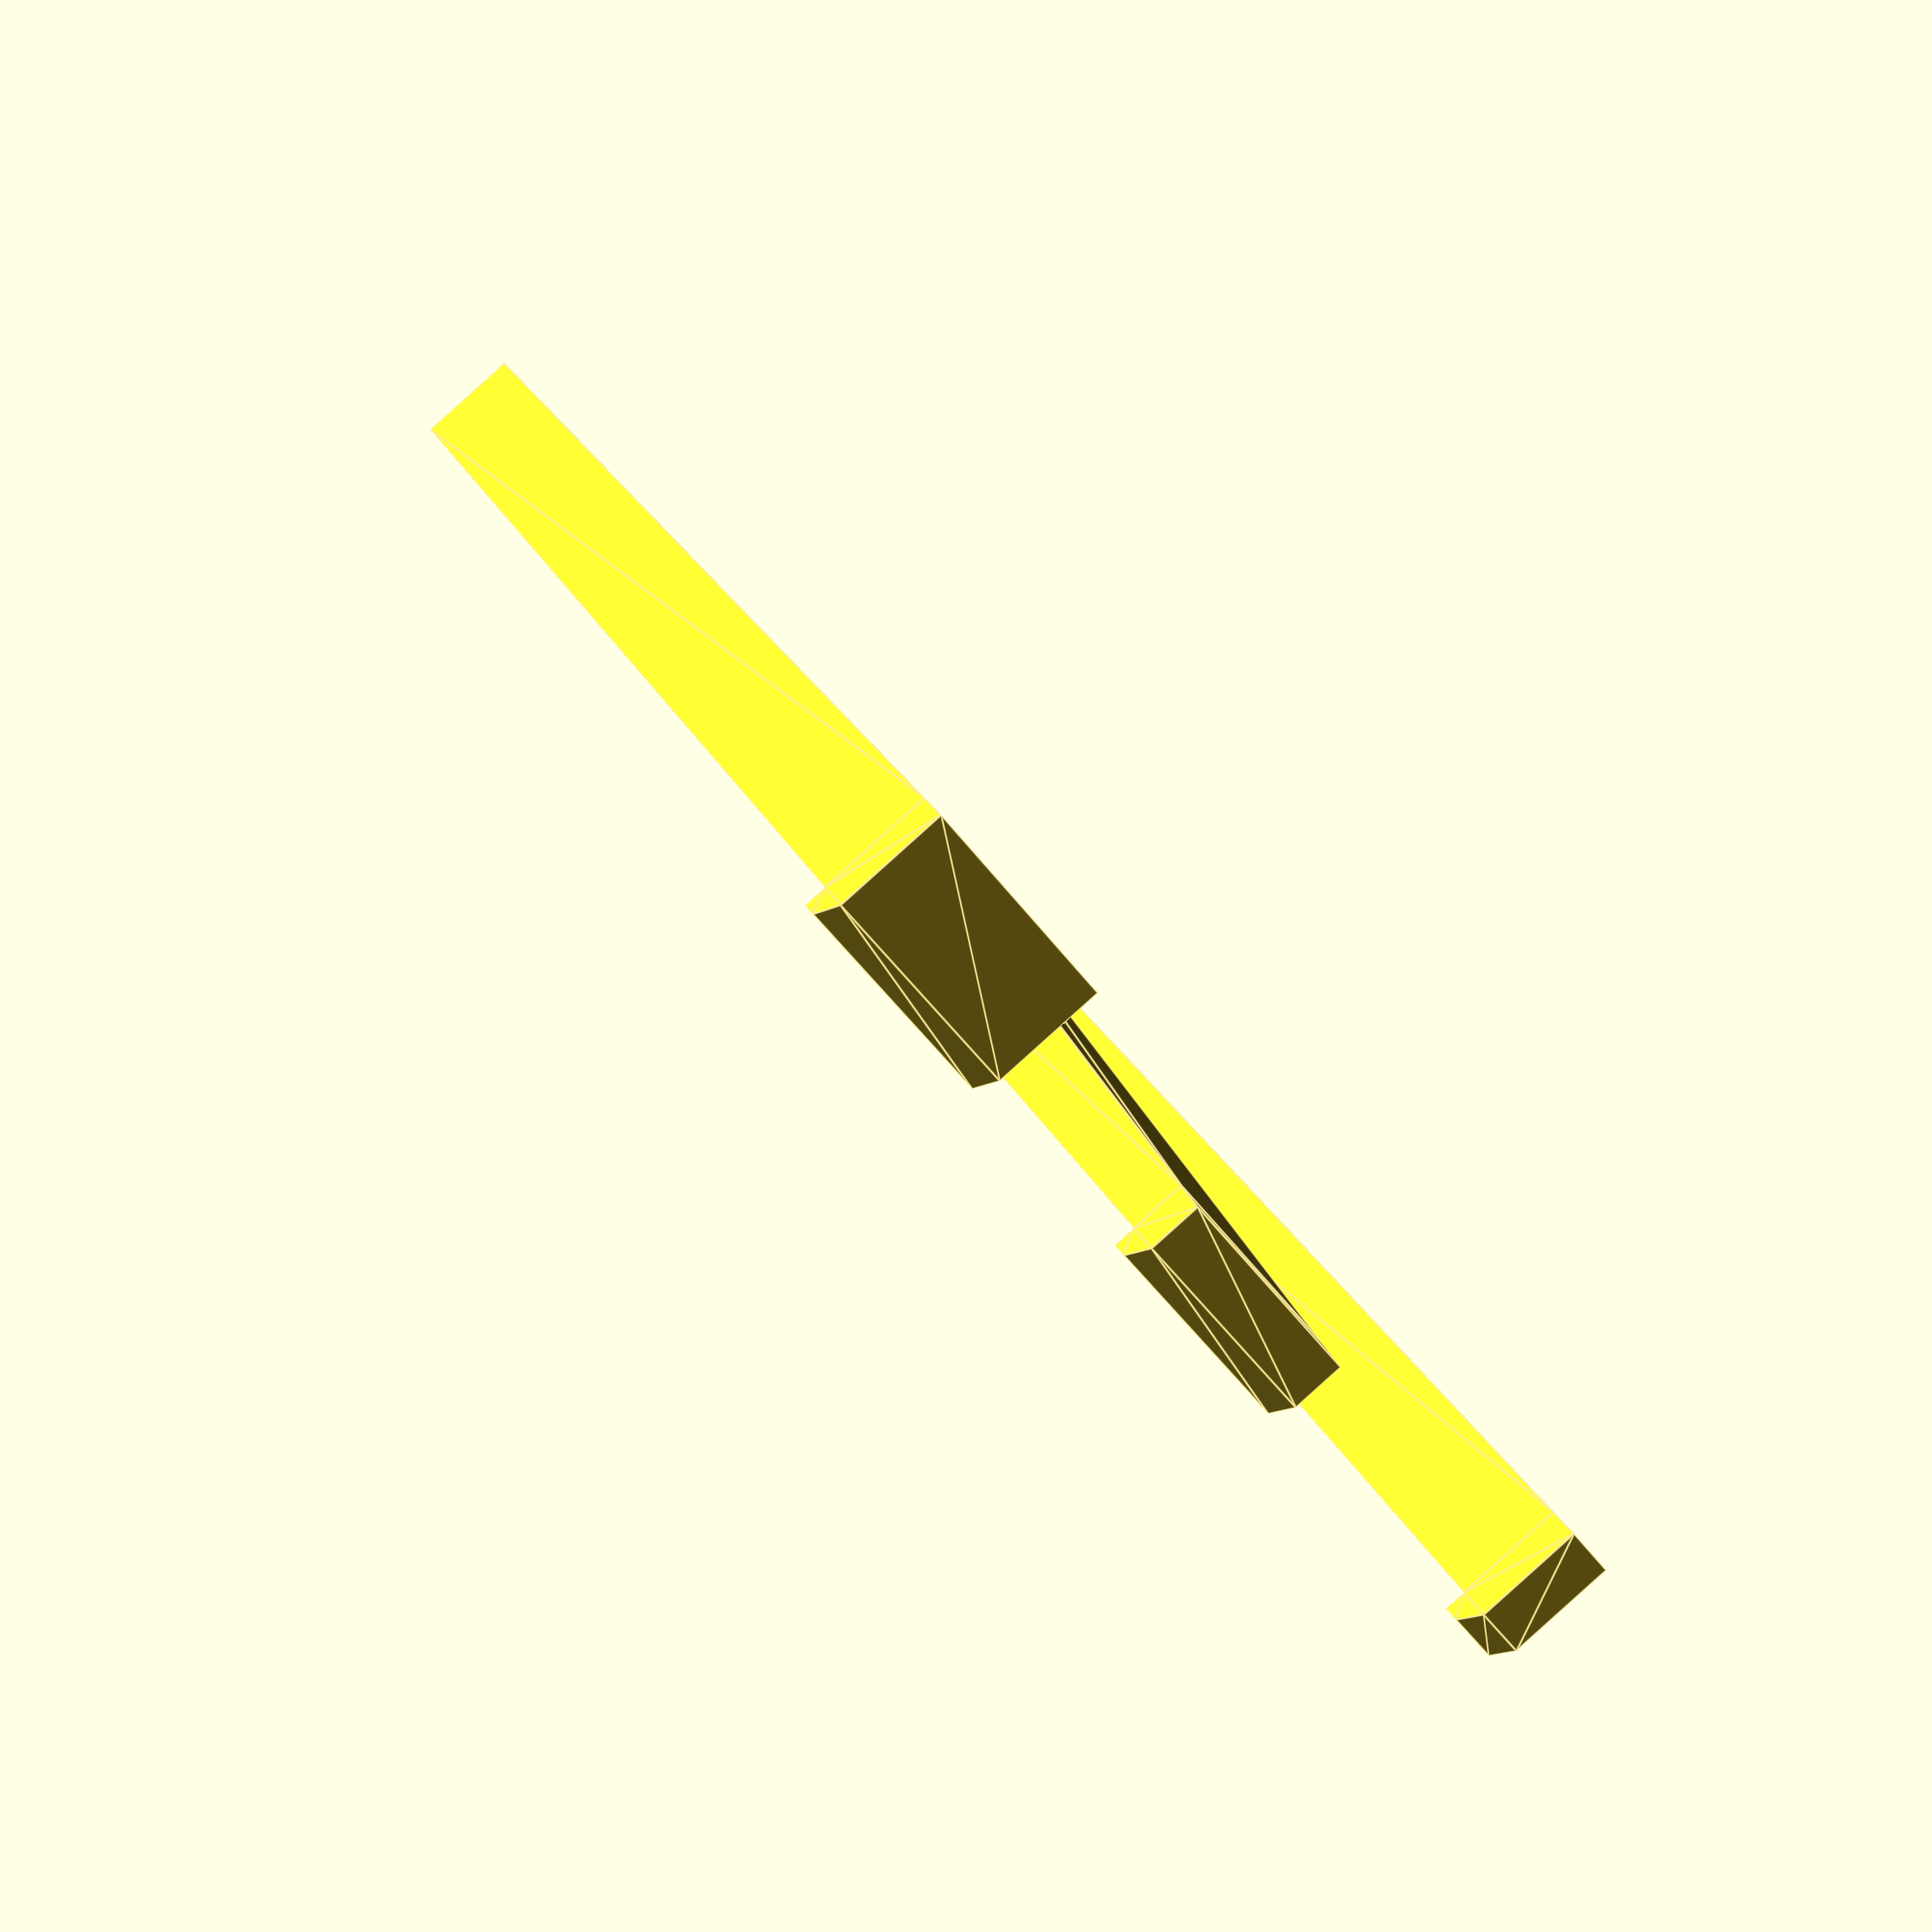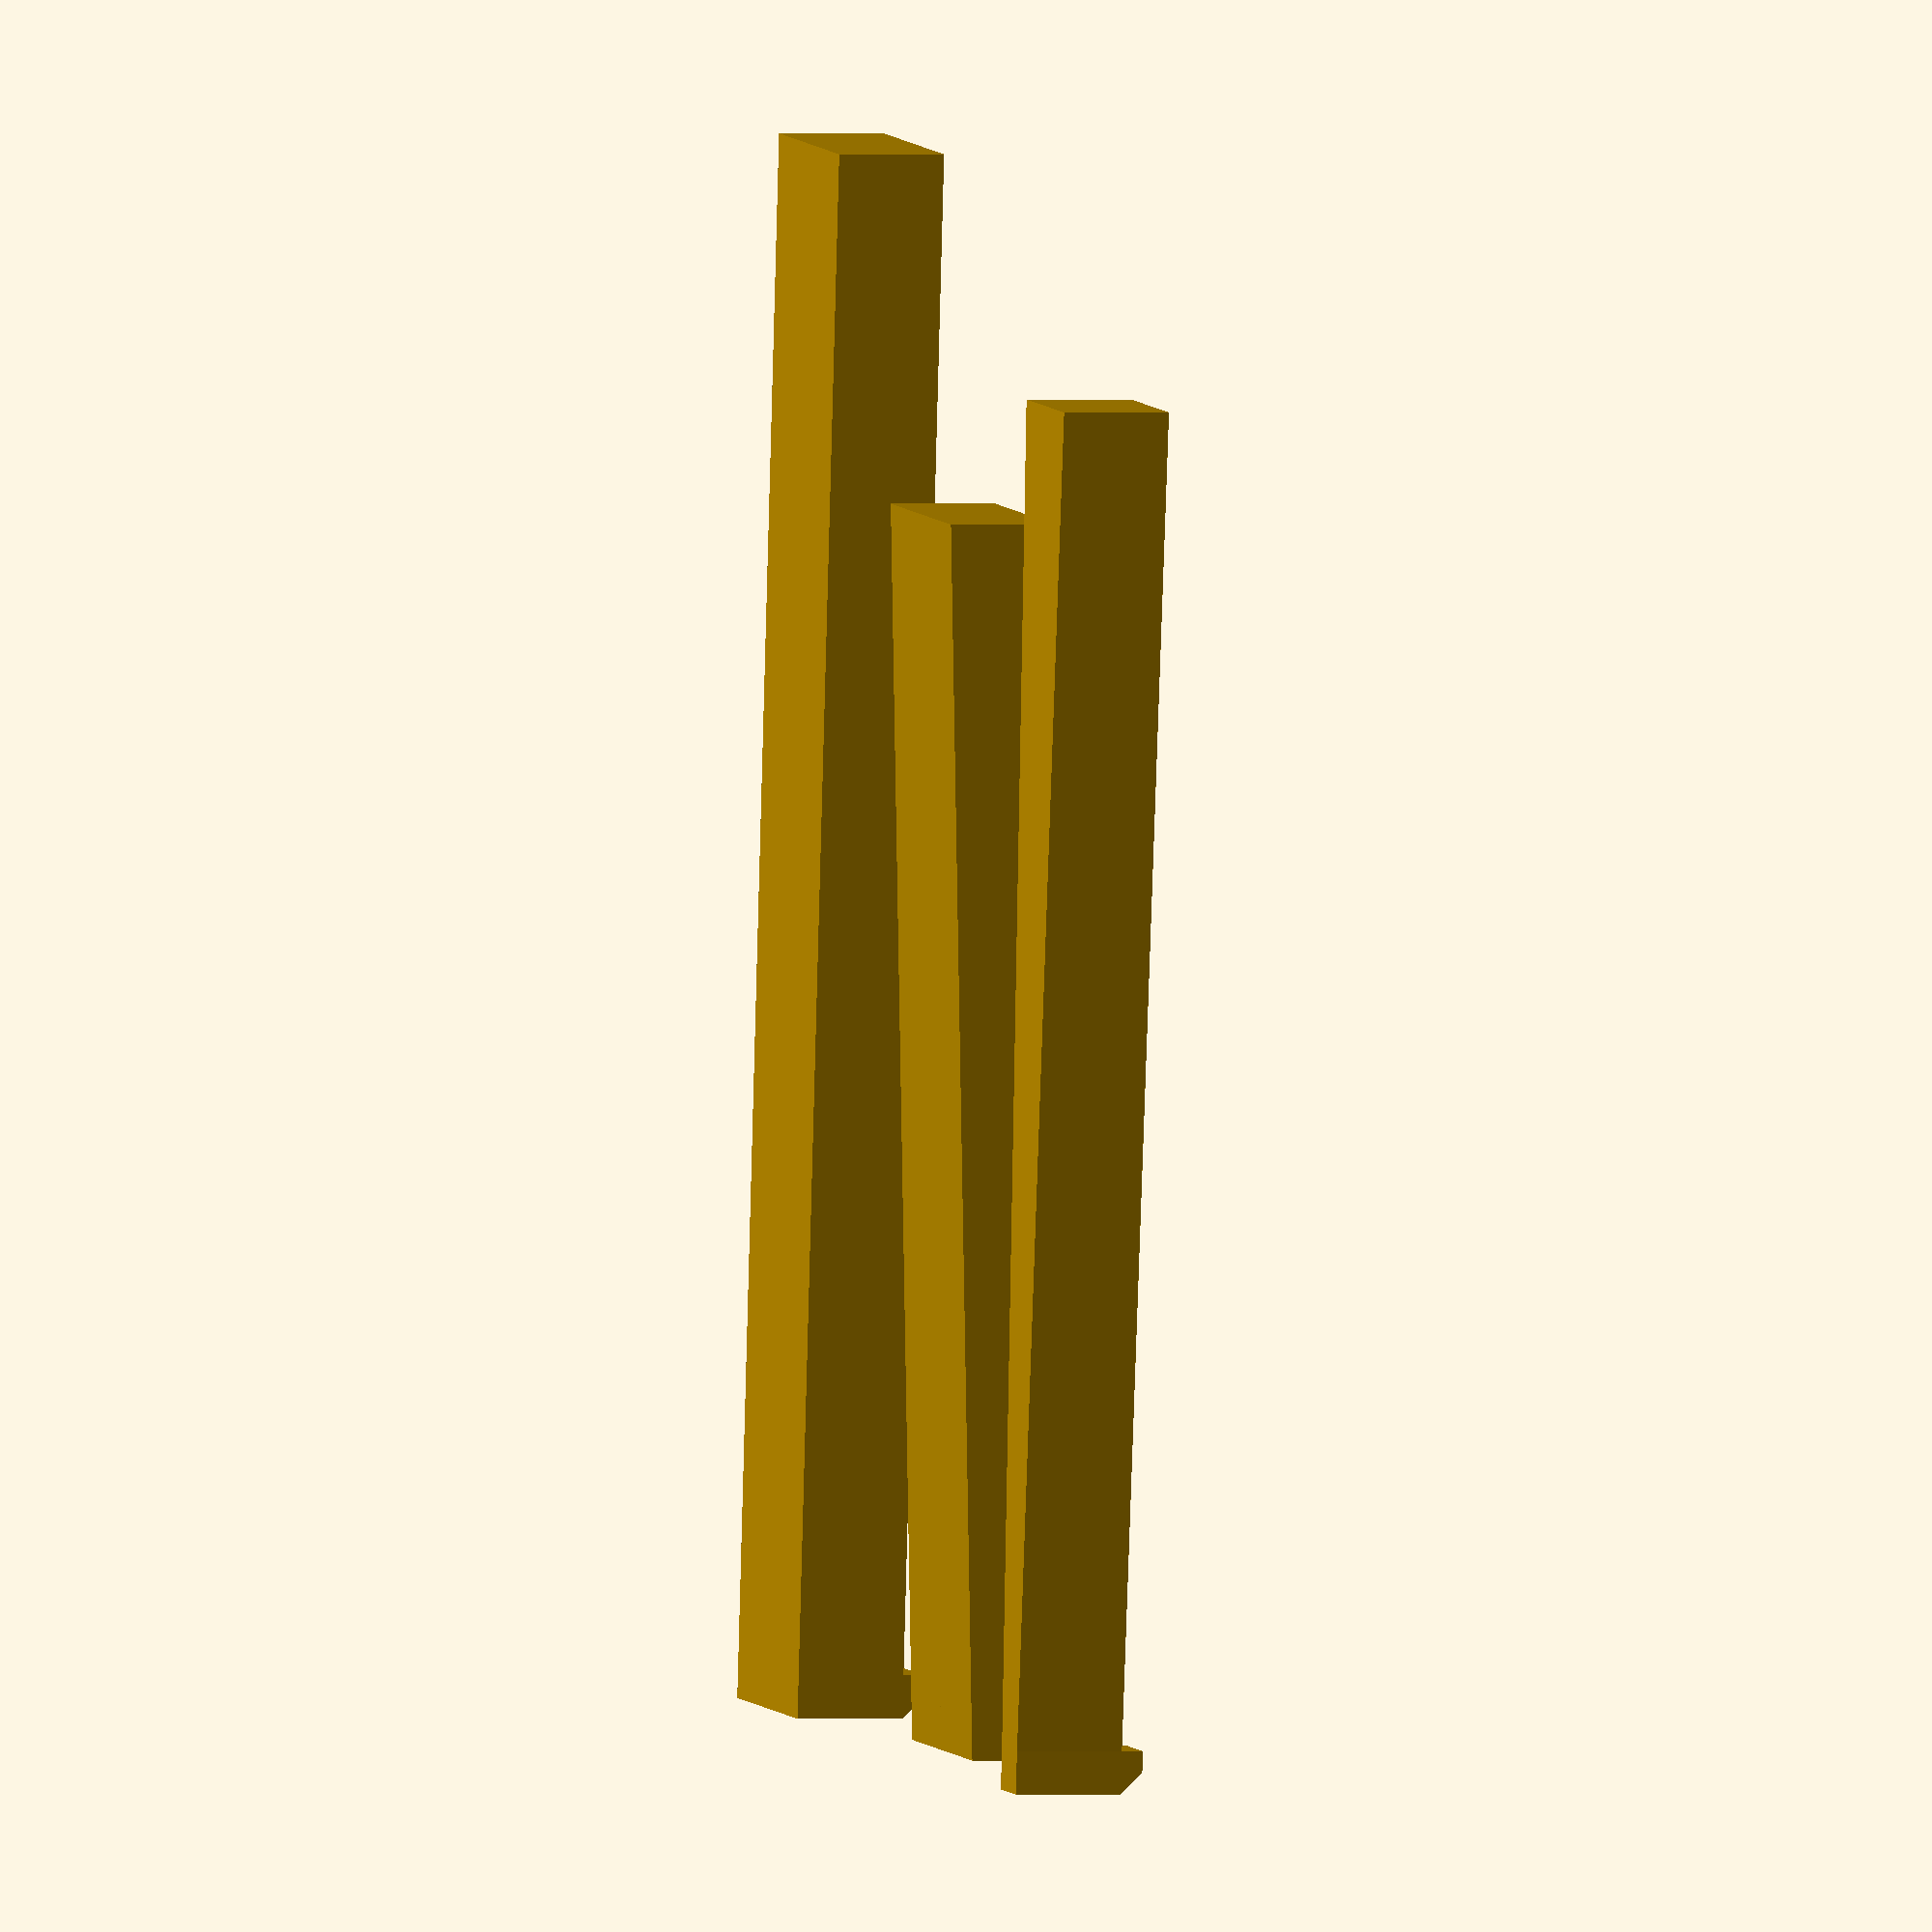
<openscad>
// Box shaped snap connector

// Tolerance
$fs = 0.2;

// Factor of safety
FOS = 10;

// Material properties
// ABS / PLA 
Sy = 35.0; // MPa
E = 2.3*1000; // MPa

function stress(
    F, // Force, N
    A  // Area, mm^2
    ) = F/A; // stress, MPa

function strain( 
    S, // Stress, MPa
    E, // Elastic modulus, MPa 
    ) = S / E ; // strain, %/100
 
// Permissible deflection 
function permissible_deflection(
    e_max, // maximum permissible strain, %/100
    l,     // length of arm, mm
    h,     // thickness @ root, mm
    K,     // geometric factor, 
    ) = (K*e_max)*pow(l,2)/h;   
function permissible_deflection_solve_for_h(e_max, l, y, K=0.67) =
    (K*e_max)*pow(l,2)/y; 
function permissible_deflection_solve_for_l(e_max, h, y, K=0.67) =
    pow(y*h/(K*e_max),0.5);

// Deflection force   
function deflection_force(
    e_max, // maximum permissible strain, %/100
    l, // length of arm, mm
    E, // elastic modulus, MPa
    Z // section modulus, mm^3
    ) = Z*E*e_max/l; // N
function deflection_force_solve_for_Z(e_max, l, E, P)
    = P*l/E/e_max;
function deflection_force_solve_for_l(e_max, E, Z, P)
    = P/E/e_max/Z;
function deflection_force_solve_for_E(e_max, l, Z, P)
    = P*l/e_max/Z;
    
// Mating force
function mating_force(
    P, // N, deflection force (perpendicular to insertion)
    A, // deg, mating angle
    mu, // Coefficent of friction
   ) =  ( friction_factor(A, mu) > 0 ? 
          friction_factor(A, mu) * P :
          1/0 ); // N
function mating_force_solve_for_A(P, mu, W)
    = friction_factor_solve_for_A(
        mu=mu, 
        K=W/P);
function mating_force_solve_for_mu(P, A, W)
    = friction_factor_solve_for_mu(
        A=A,
        K=W/P);
   
function friction_factor(A, mu)
    = (mu + tan(A))/(1 - mu*tan(A));
function friction_factor_solve_for_A(mu, K)
    = atan(K) - atan(mu);
function friction_factor_solve_for_mu(A, K)
    = tan(max([atan(K) - A, 0]));
 
// Moment of area
function moment_of_area_of_box(
    // Ix = integral(A=area){y^2} dA (about the x-axis)
    b, // mm, width @ root
    h, // mm, thickness @ root
    ) = b*pow(h,3)/12; // mm^4   
function moment_of_area_of_box_solve_for_b(h, I)
    = I/(pow(h,3)/12); // mm   
function moment_of_area_of_box_solve_for_h(b, I)
    = pow(12*(I/b),1/3); // mm

// Section modulus 
function section_modulus(
    c, // distance between neutral fibre and outer fibre
    I  // axial moment of inertia 
    // Z = I/c, 
    // where I = axial moment of inertia
    //       c = distance between neutral fibre and outer fibre
    ) = I/c; // mm^3
    
function section_modulus_of_box(
    b, // mm, width @ root 
    h, // mm, thickness @ root
    ) = section_modulus(
        c = h/2,
        I = moment_of_area_of_box(b=b, h=h) // mm^4
        ); 
function section_modulus_of_box_solve_for_b(h, Z)
    = moment_of_area_of_box_solve_for_b(
        h=h, 
        I=Z*(h/2)); // Z * c = I       
function section_modulus_of_box_solve_for_h(b, Z)
    // analytic solution to:
    // Z = bh^2/6
    = pow(Z/b*6, 0.5);

// Main
module snap_rectangle(
    // Main geometry
    y=false, // permissible deflection, mm
    h=false, // thickness @ root, mm
    l=false, // length of arm, mm
    b=false, // width @ root, mm
    // Head geometry
    t=$fs,  // travel distance, mm
    i_A=45, // insert angle, deg
    r_A=90, // removal angle, deg
    // Material properties
    Sy=Sy, // yield strength, MPa
    E=E,   // elastic modulus, MPa
    FOS=FOS, // Factor of safety, #
    e_max=false, // Maximum rated strain
    // Deflection force
    P=false,  // Deflection force
    // Mating forces
    mu=0.5,   // coefficient of friction
    i_W=false, // insert mating force, N
    r_W=false, // removal mating force, N
    // Geometry 
    geometry=1, // 2d side geometry
    // Metadata
    title="Untitled rectangular snap",
    border1="#############################",
    border2="_____________________________"
    )
    {
    echo(border1);
    echo(title);
    echo(border2);
        
    // K, geometric factor
    K = (geometry==1 ? 0.67 :
        (geometry==2 ? 1.09 :
        (geometry==3 ? 0.86 : 
          1/3)));  
    
    // strain (max permissible)
    e_max = (e_max ? e_max : strain(S=Sy/FOS, E=E));
    echo("Strain (max) (%/100) = ", e_max);
    FOS = ( e_max ? Sy/(E*e_max) : FOS );
    echo("Factor of Safety = ", FOS);
    echo(border2);
        
    // permissible deflection, mm   
    y = ( y ? y : permissible_deflection(
            e_max=e_max,
            l=l,
            h=h,
            K=K));
    echo("Permissible deflection (mm) = ", y);
     
    // thickness @ root, mm
    h = ( h ? h : permissible_deflection_solve_for_h(e_max, l, y, K));
    echo("Thickness @ root (mm) = ", h);
         
    // length of arm, mm
    l = ( l ? l : permissible_deflection_solve_for_l(e_max, h, y, K));
    echo("Length of arm (mm) = ", l);
    echo("Elongation (max) (mm) = ", l*e_max);
           
    // width @ root, mm
    b = ( b ? b : section_modulus_of_box_solve_for_b(
        h, 
        Z = P*l/E/e_max));
    echo("Width @ root (mm) = ", b);
    echo(border2);
    
    // deflection force
    Z = section_modulus_of_box(
        b, 
        h);
        
    P = ( P ? P : deflection_force(e_max, l, E, Z));
    echo("Deflection force (N) = ", P);
    
    // mating angles
    i_A = ( i_W ? mating_force_solve_for_A(P, mu, i_W) : i_A);
    r_A = ( r_W ? mating_force_solve_for_A(P, mu, r_W) : r_A);
    echo("Insertion angle (deg) = ", i_A);
    echo("Removal angle (deg) = ", r_A);
    
    // head insertion travel 
    i_t = y * tan(90 - i_A); // parallel travel on insertion 
    r_t = y * tan(90 - r_A); // parallel travel on removal
    
    // length of head, total
    echo("Length of head (mm) = ", t + i_t + r_t);
    echo("Total length (mm) = ", t + i_t + r_t + l);
    
    // mating force
    i_W = (i_W ? i_W : mating_force(P, i_A, mu));
    r_W = (r_W ? r_W : mating_force(P, r_A, mu));
    echo("Insertion force (N) = ", i_W);
    echo("Removal force (N) = ", r_W);
    echo(border2);


		module snap_head(h=h, a=0, b=b) {
				 // h = depth of snap head (from (0,0)) default:h
				 // a = angle of length i.e. atan(dh/L), 0=flat default:0
				 // b = width of snap head (across y-axis) default:b
				 let(dL = r_t + t + i_t,
						 points = [
									// Left
									[0, 0, b/2], //0
									[r_t, y, b/2],
									[r_t + t, y, b/2],
									[r_t + t + i_t, 0, b/2],
									[r_t + t + i_t, -h + dL*tan(a), b/2],
									[0, -h, b/2],
									// Right
									[0, 0, -b/2], //6
									[r_t, y, -b/2],
									[r_t + t, y, -b/2],
									[r_t + t + i_t, 0, -b/2],
									[r_t + t + i_t, -h + dL*tan(a), -b/2],
									[0, -h, -b/2]
									],
						 faces = [
									[0,1,7,6],
									[1,2,8,7],
									[2,3,9,8],
									[3,4,10,9],
									[4,5,11,10],

									[0,1,2,3,4,5],
									[6,7,8,9,10,11],

									[0,5,11,6]
									])
							rotate(a=90,
										 v=[1,0,0])
							polyhedron(points=points,
												 faces=faces,
												 convexity=10);
		}

		module snap_neck(h=h, l=l, b=b, h2=h, b2=b, l_start=0, l_end=l) {
				 // h = depth of snap neck (from (0,0)) default:h
				 // l = length of snap neck default:l
				 // b = width of snap root (across y-axis) default:b
				 // Specify varying dimensions; h, b
				 // h2 = depth at snap head default:h
				 // b2 = width at snap head default:b
				 // Specify a section of snap_neck only:
				 // l_start = length at which to start default: 0
				 // l_end   = length at which to end   default: l
				 let(dh = h - h2,
						 db = (b - b2)/2,

						 ang_h = atan(dh/l),
						 ang_b = atan(db/l),

						 h_start = h2 + l_start*tan(ang_h),
						 h_end = h2 + l_end*tan(ang_h),

						 b_start = b2 + l_start*tan(ang_b),
						 b_end = b2 + l_end*tan(ang_b),

						 points = [// Left
									[-l_start, 0, b_start/2], //0
									[-l_start, -h_start, b_start/2],
									[-l_end, -h_end, b_end/2],
									[-l_end, 0, b_end/2], //3
									// Right
									[-l_start, 0, -b_start/2], //4
									[-l_start, -h_start, -b_start/2],
									[-l_end, -h_end, -b_end/2],
									[-l_end, 0, -b_end/2] //7
									],
						 faces=[
									[0,1,2,3],
									[4,5,6,7],
									[0,1,5,4],
									[1,2,6,5],
									[2,3,7,6],
									[3,0,4,7]]
							)
							rotate(a=90,
										 v=[1,0,0])
							polyhedron(points=points, faces=faces, convexity=10);
		}


		// generate model
		if (geometry==1) {
				 // Box snap
				 snap_neck();
				 snap_head();
		}
		else if (geometry==2) {
				 // Half snap h->h/2
				 h2=h/2;
				 snap_neck(h2=h2);
				 snap_head(h=h2, a=atan(h2/l));
		}
		else if (geometry==3) {
				 // Quarter snap b -> b/4
				 b2 = b/4;
				 snap_neck(b2=b2);
				 snap_head(h=h, b=b2);
		}


    // Post-calcs
    echo(border2);
    Area = (geometry==1 ? b*h :
            (geometry==2 ? b*h/2 :
            (geometry==3 ? b*h/4 : 
          b*h)));  
    msg1 = "Warning! Exceeds FOS";
    msg2 = "Warning!! Exceeds Yield Stress";

    echo("Insertion stress (MPa)", stress(i_W, Area));
    
    // assert( stress(i_W, Area) > Sy , msg2);
    // assert( stress(i_W, Area) > Sy/FOS, msg1);
    
    if ( stress(i_W, Area) > Sy ) {echo(msg2);}
    else if ( stress(i_W, Area) > Sy/FOS ) {echo(msg1);}
   
    
    echo("Removal stress (MPa)", stress(r_W, Area));
    if ( stress(r_W, Area) > Sy ) {echo(msg2);}
    else if ( stress(r_W, Area) > Sy/FOS ) {echo(msg1);}
    
    echo("Axial yield force (N) = ", Sy*Area);
    echo(border2);
}


// Demo
snap_rectangle(y=1, b=10, h=5, P=1, mu=0.5, geometry=1, t=1, title="Geometry 1");

translate([0,-20,0])
snap_rectangle(y=1, b=10, h=5, P=1, mu=0.5, geometry=2, t=1, title="Geometry 2");

translate([0,-40,0])
snap_rectangle(y=1, b=10, h=5, P=1, mu=0.5, geometry=3, t=1, title="Geometry 3");
</openscad>
<views>
elev=90.1 azim=117.5 roll=131.9 proj=p view=edges
elev=180.0 azim=264.5 roll=286.1 proj=o view=solid
</views>
